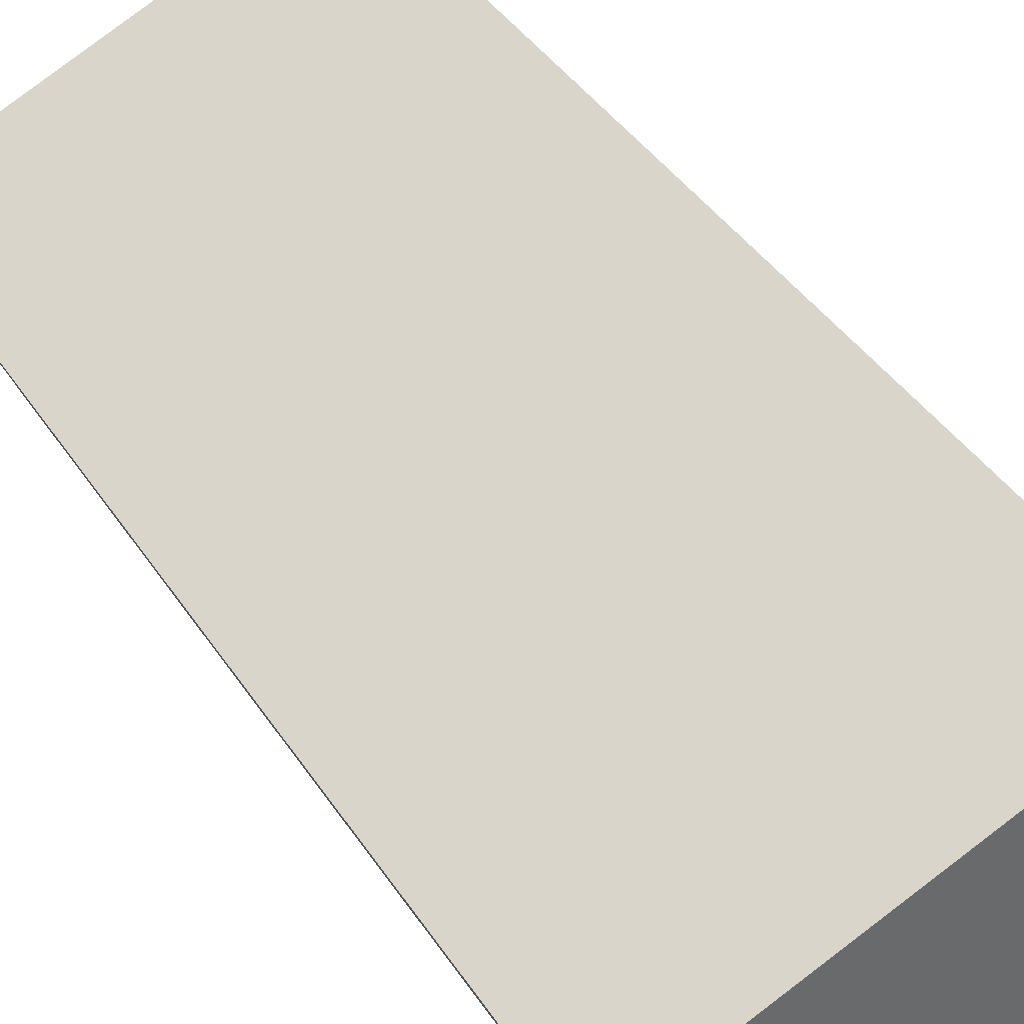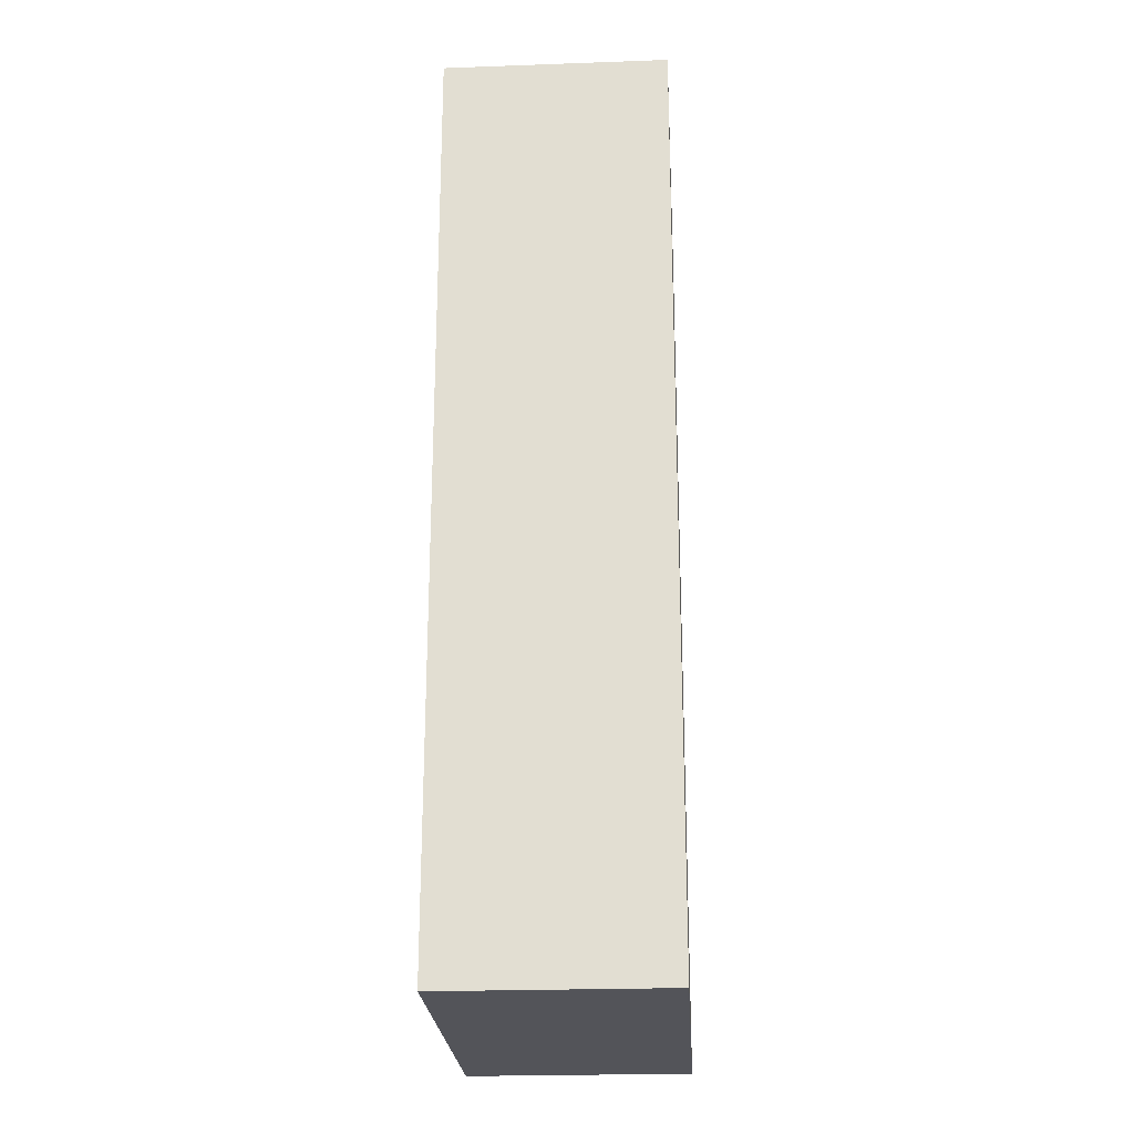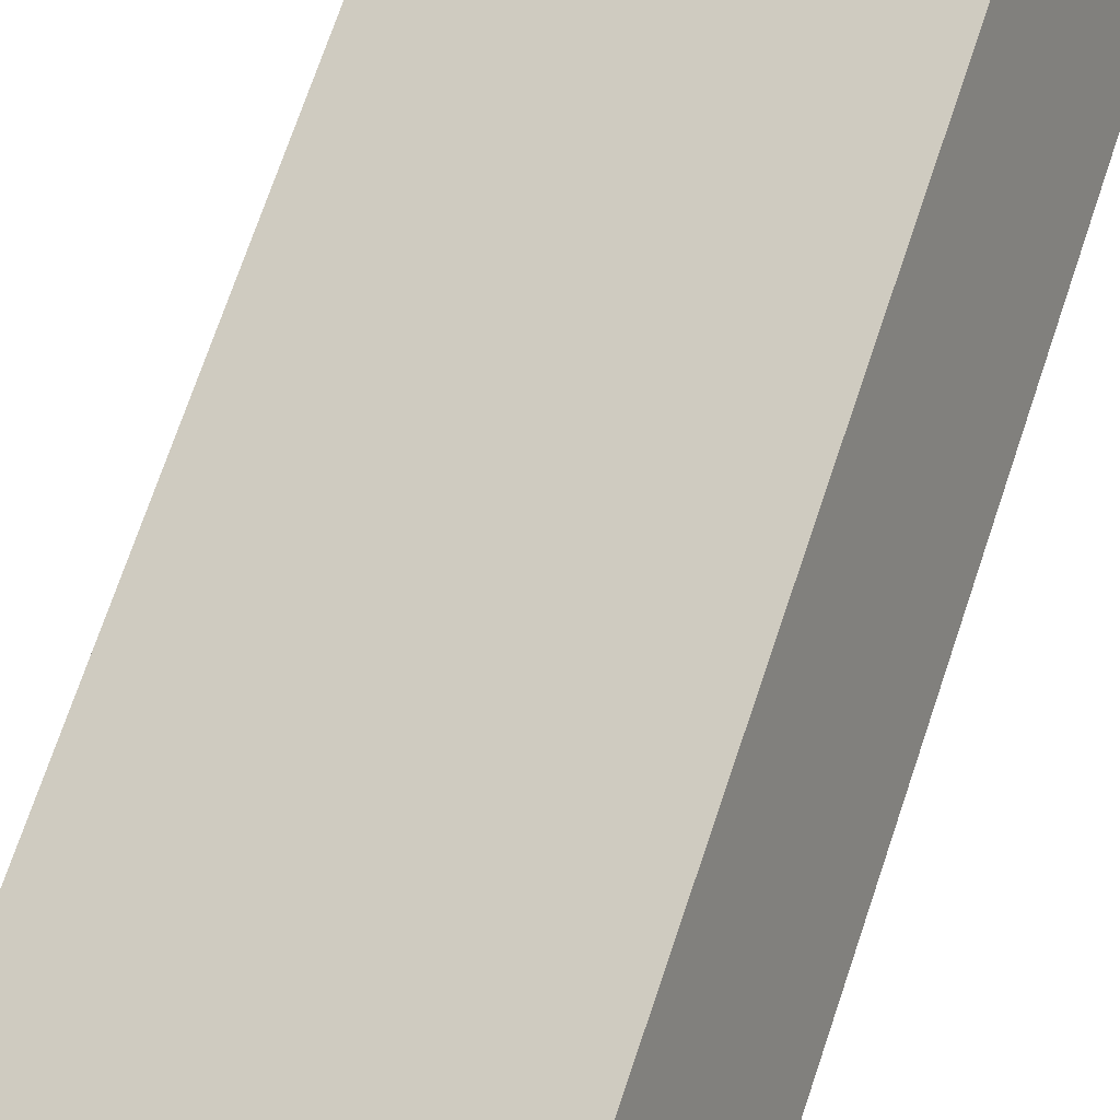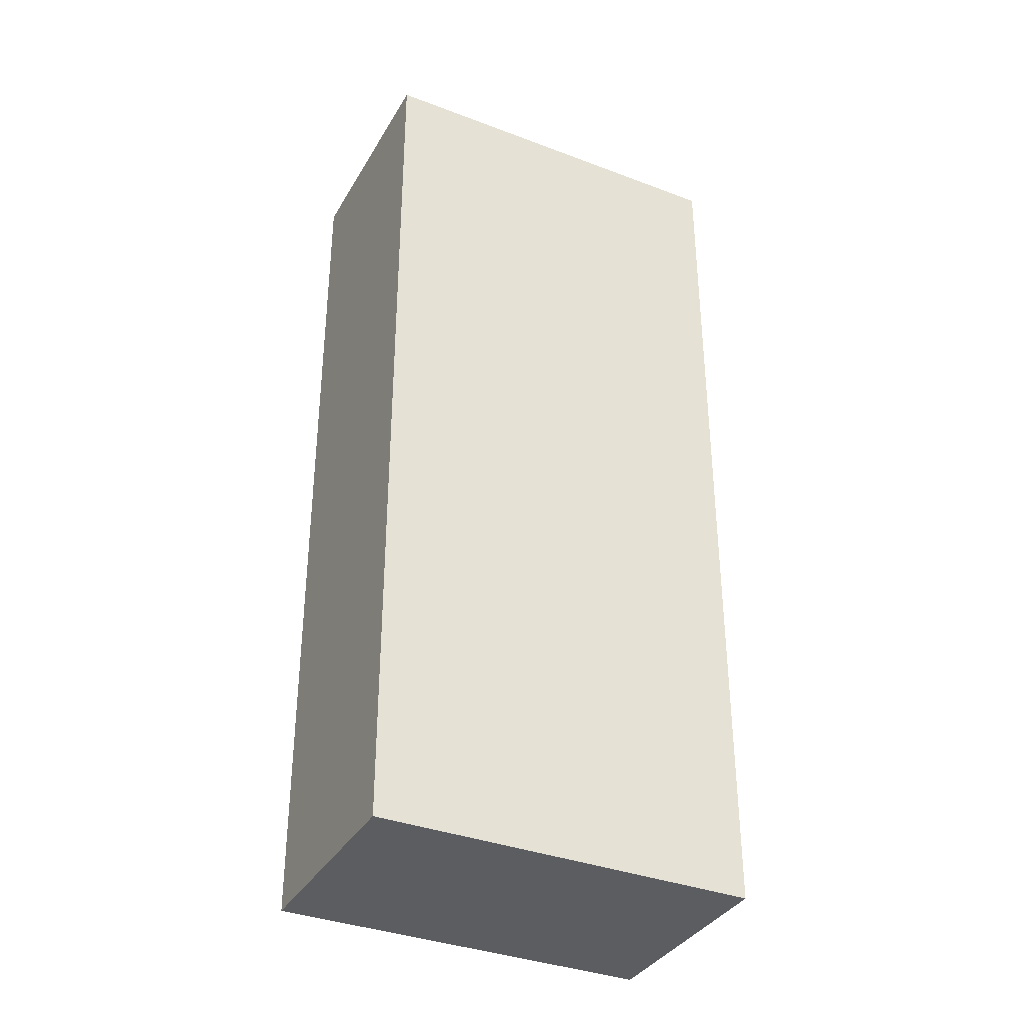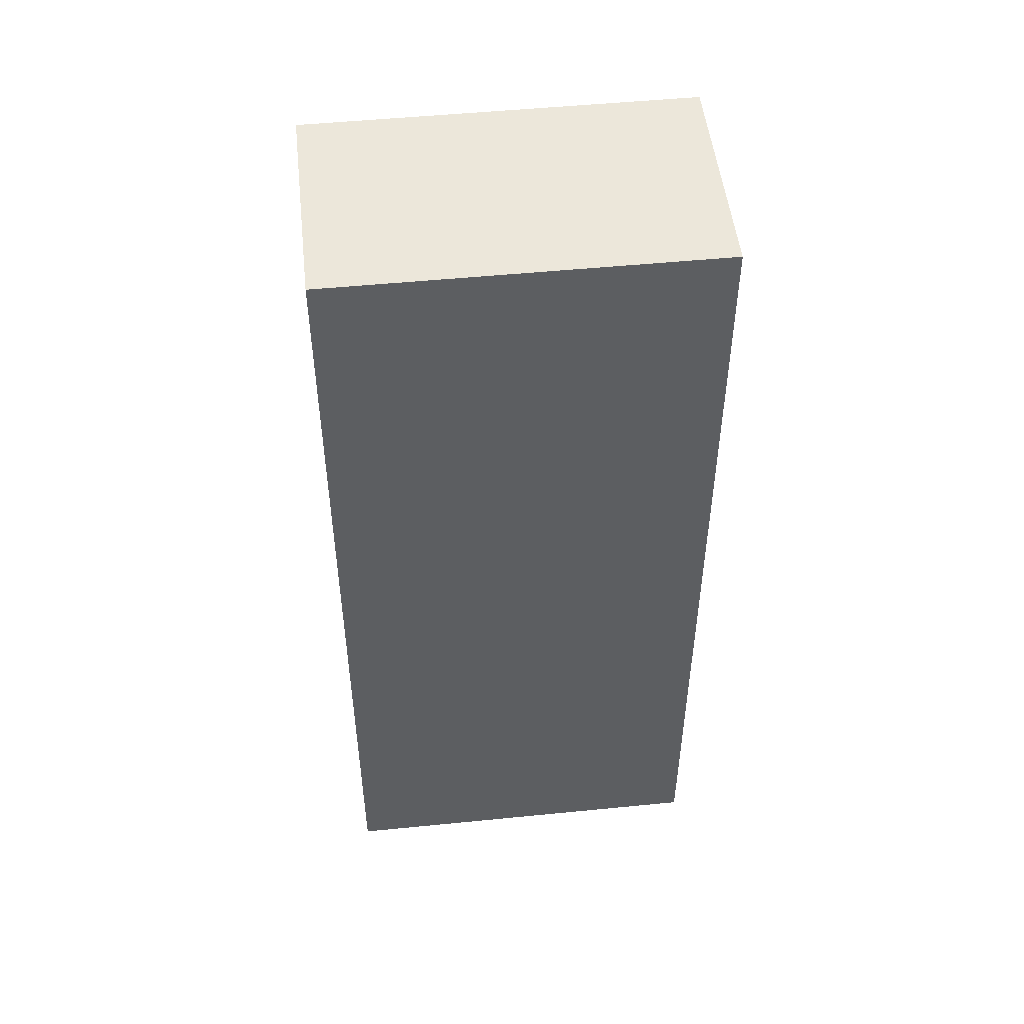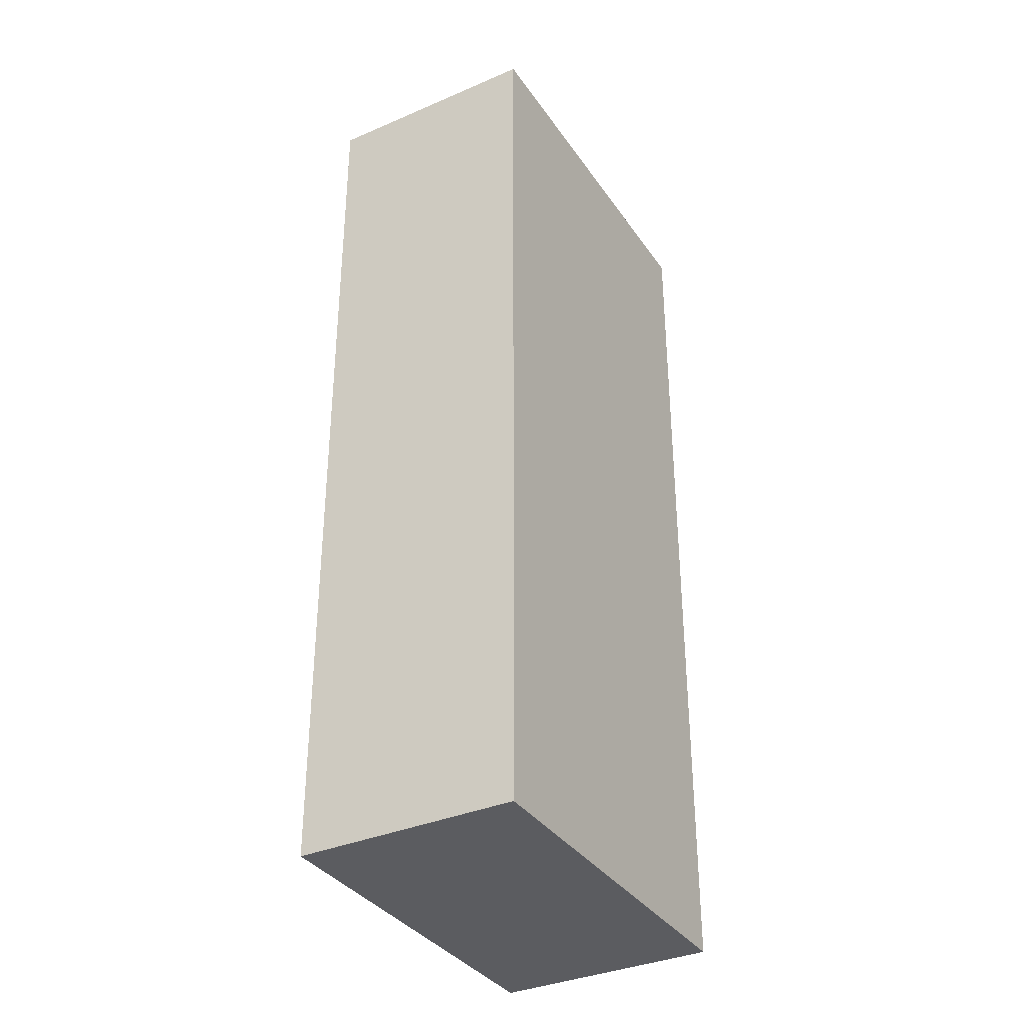
<metadata>
{"format":"obj","ext":"obj","renderer":"f3d","projection":"perspective","resolution":1024,"background":"white","views":[{"elev":39.8,"azim":150.3,"up":"+Z"},{"elev":-23.7,"azim":-63.1,"up":"+Y"},{"elev":74.1,"azim":-161.2,"up":"+Z"},{"elev":-35.8,"azim":-3.1,"up":"+Y"},{"elev":50.5,"azim":-162.8,"up":"+Y"},{"elev":-35.3,"azim":143.2,"up":"+Y"}]}
</metadata>
<code>
v 64 -224.5 -86.78
v -107.1 -224.5 -12.62
v 64 224.5 -86.78
v -107.1 224.5 -12.62
v 107.1 224.5 12.62
v -64 224.5 86.78
v 107.1 -224.5 12.62
v -64 -224.5 86.78
f 1 2 4 3
f 3 4 6 5
f 5 6 8 7
f 7 8 2 1
f 2 8 6 4
f 7 1 3 5

</code>
